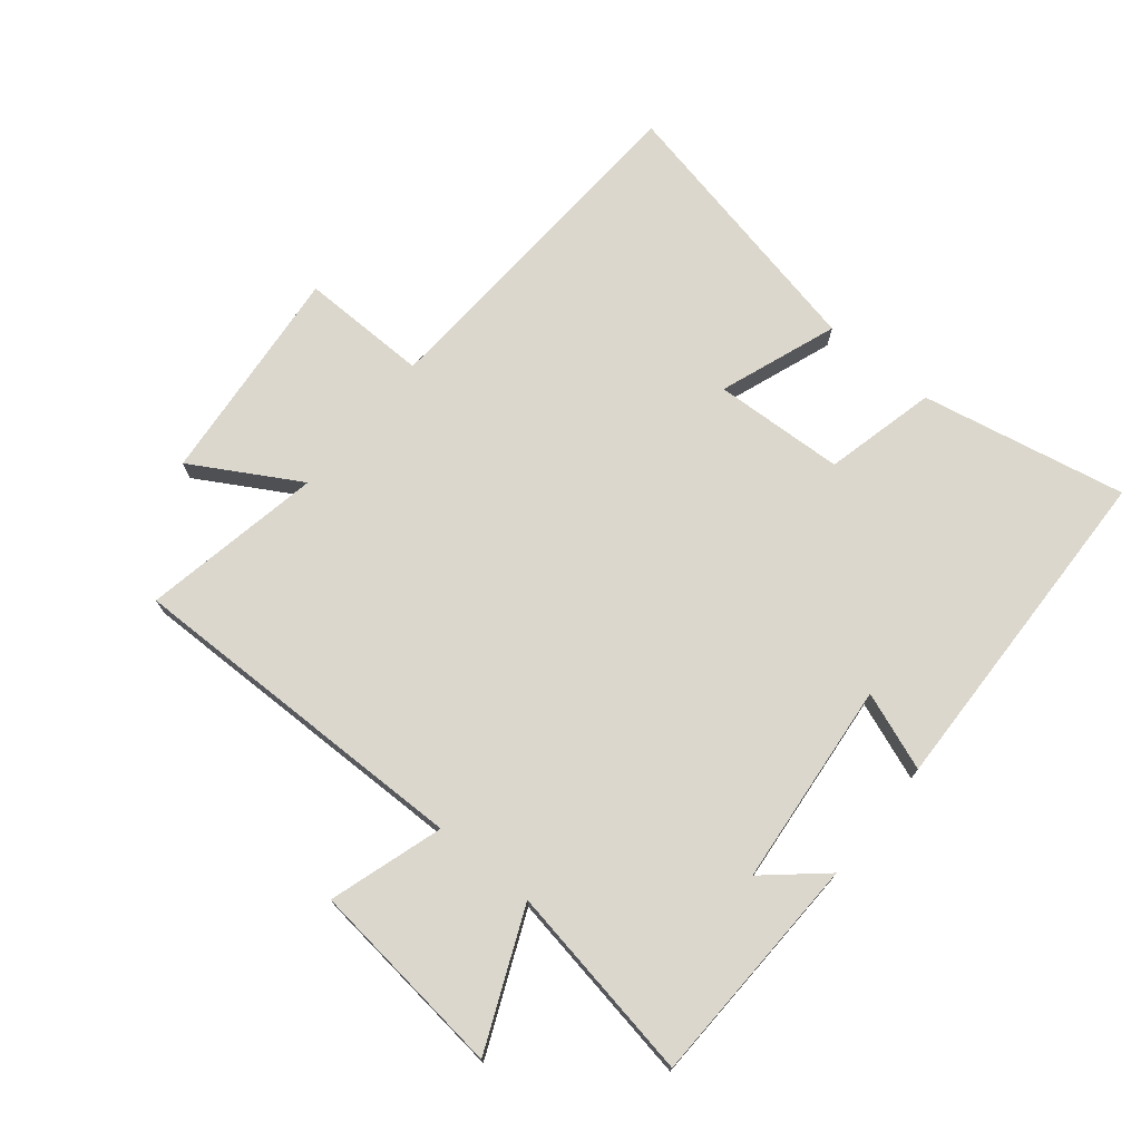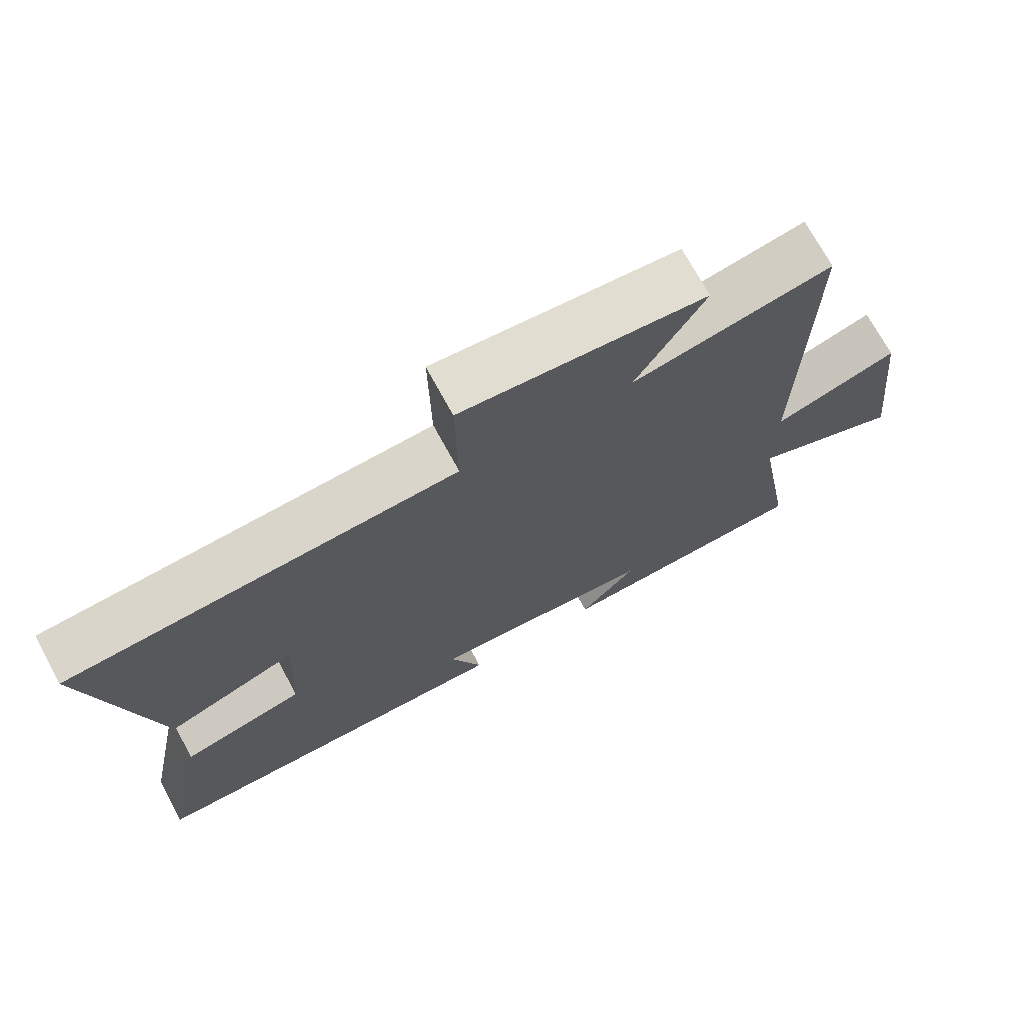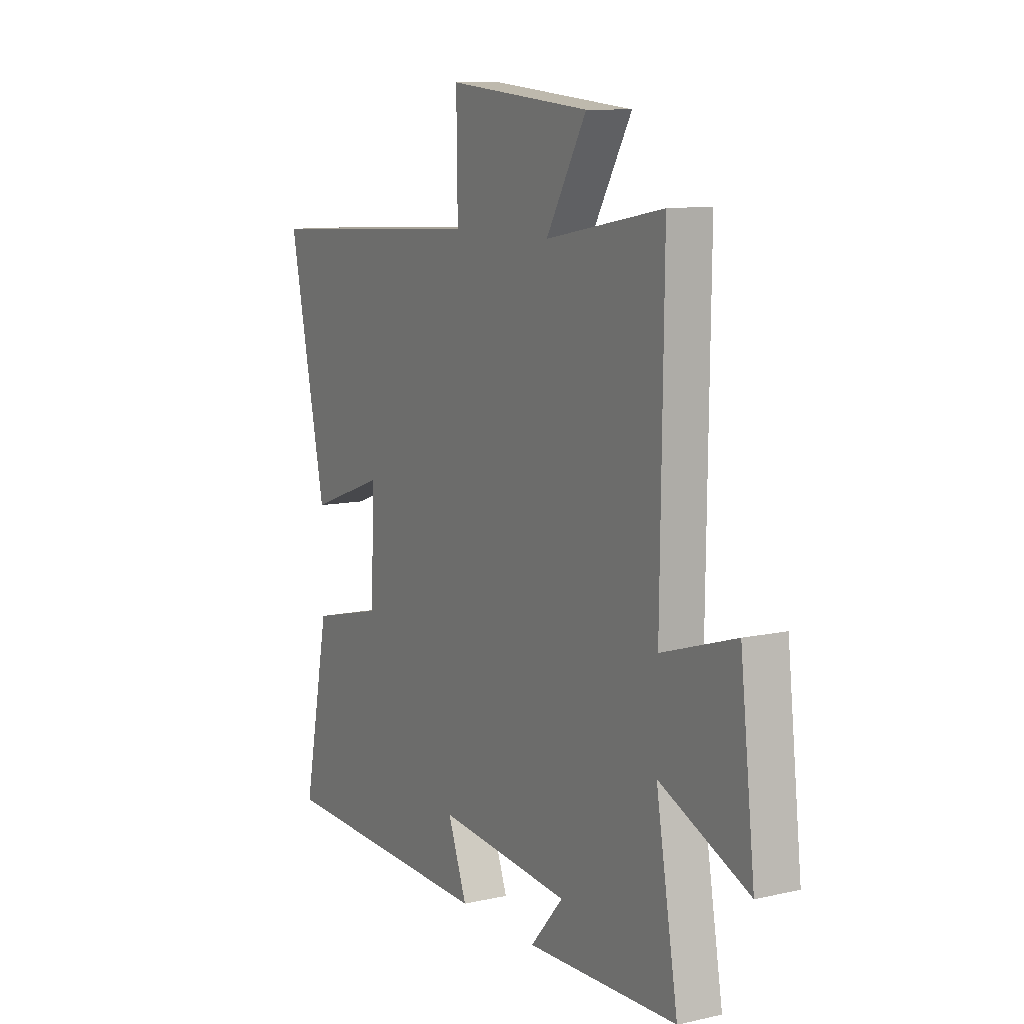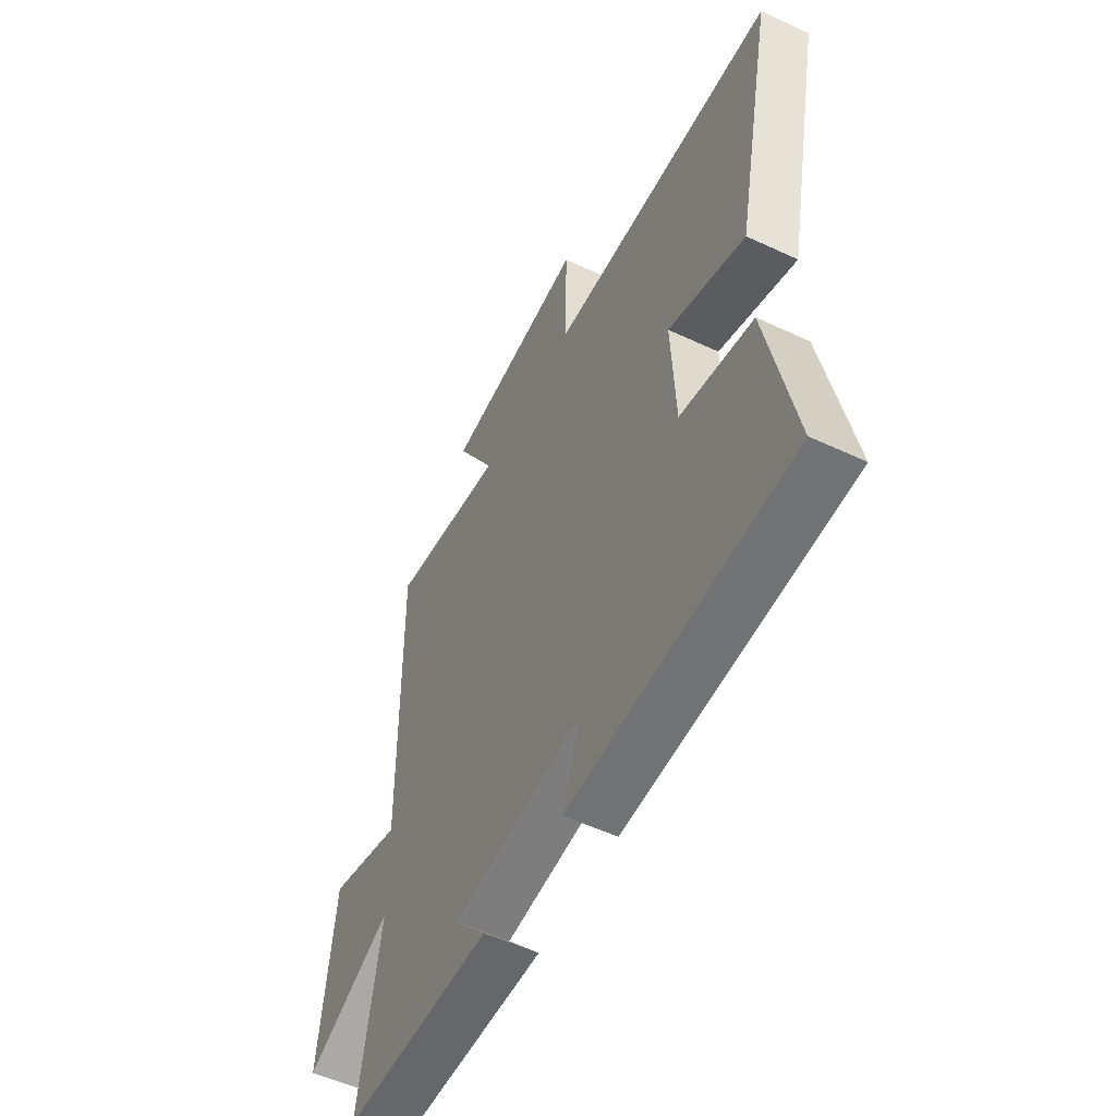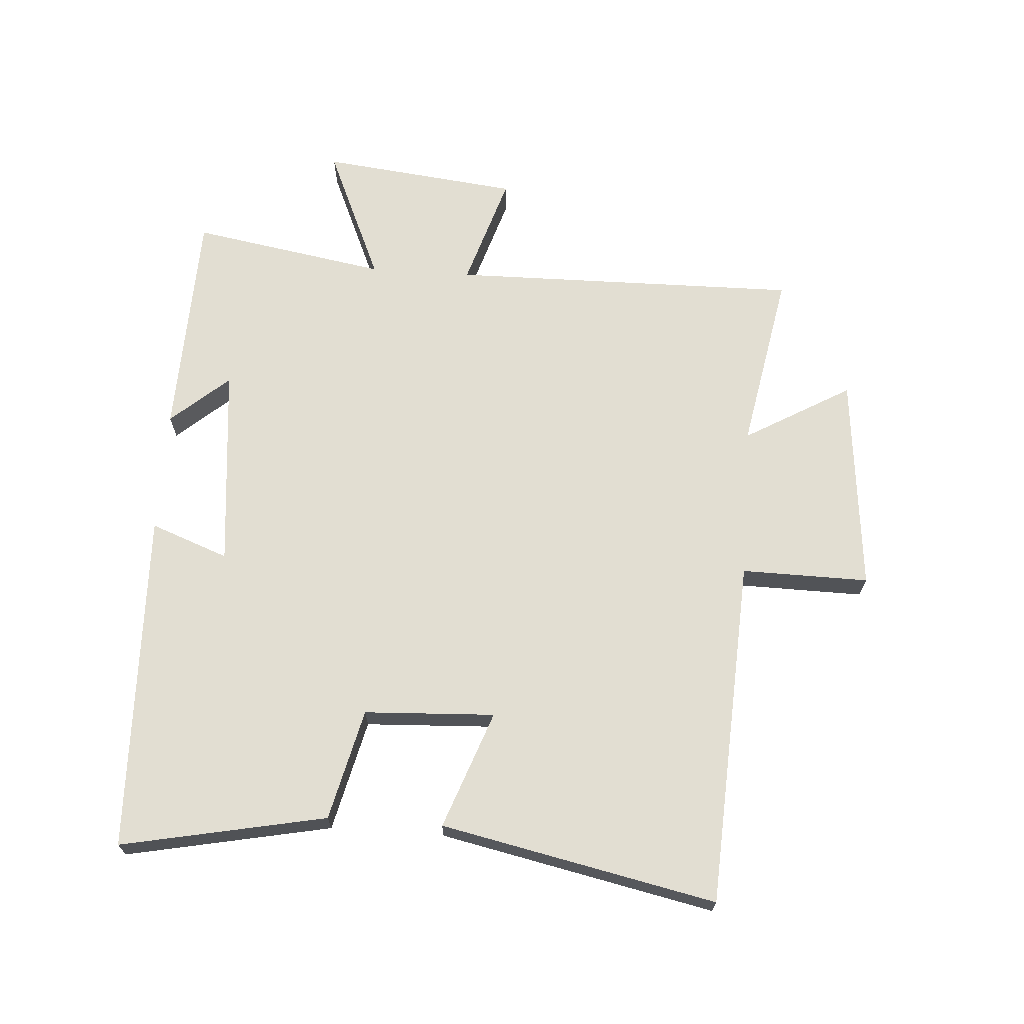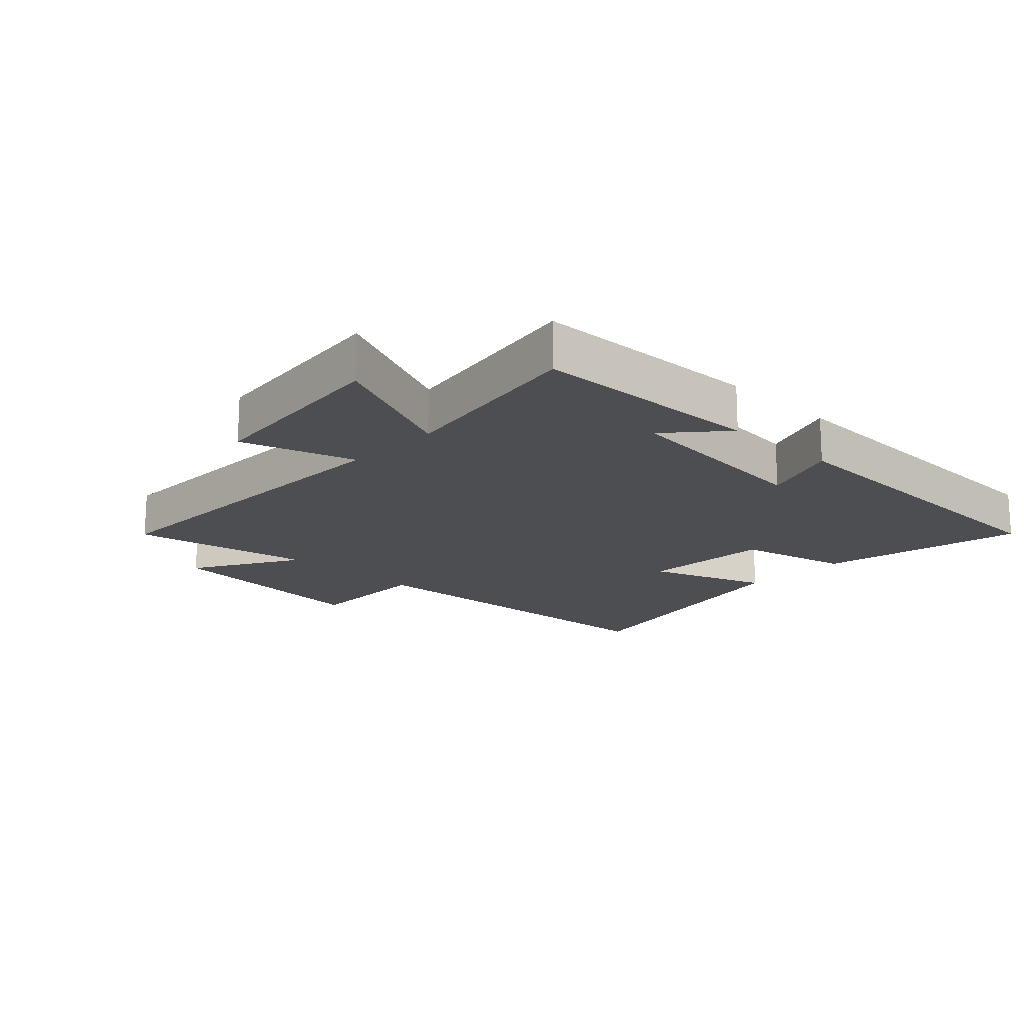
<metadata>
{"format":"obj","ext":"obj","renderer":"f3d","projection":"perspective","resolution":1024,"background":"white","views":[{"elev":73.3,"azim":129.3,"up":"+Y"},{"elev":71.9,"azim":-28.5,"up":"+Z"},{"elev":10.2,"azim":60.4,"up":"+Z"},{"elev":-53.9,"azim":-116.5,"up":"+Z"},{"elev":67.8,"azim":-86.1,"up":"+Y"},{"elev":-17.2,"azim":136.1,"up":"+Y"}]}
</metadata>
<code>
v -0.593 0.07 0.47
v -0.032 0.07 0.5
v -0.035 0.07 0.705
v 0.317 0.07 0.671
v 0.218 0.07 0.5
v 0.507 0.07 0.554
v 0.5 0.07 -0.008
v 0.682 0.07 0.049
v 0.718 0.07 -0.269
v 0.5 0.07 -0.174
v 0.554 0.07 -0.488
v 0.182 0.07 -0.5
v 0.263 0.07 -0.407
v -0.065 0.07 -0.375
v -0.018 0.07 -0.5
v -0.566 0.07 -0.484
v -0.5 0.07 -0.155
v -0.321 0.07 -0.112
v -0.311 0.07 0.098
v -0.5 0.07 0.029
v -0.593 0 0.47
v -0.032 0 0.5
v -0.035 0 0.705
v 0.317 0 0.671
v 0.218 0 0.5
v 0.507 0 0.554
v 0.5 0 -0.008
v 0.682 0 0.049
v 0.718 0 -0.269
v 0.5 0 -0.174
v 0.554 0 -0.488
v 0.182 0 -0.5
v 0.263 0 -0.407
v -0.065 0 -0.375
v -0.018 0 -0.5
v -0.566 0 -0.484
v -0.5 0 -0.155
v -0.321 0 -0.112
v -0.311 0 0.098
v -0.5 0 0.029
f 19 20 1 2
f 18 19 2
f 16 17 18
f 15 16 18
f 14 15 18
f 13 14 18 2
f 10 11 12 13
f 10 13 2 3
f 7 8 9 10
f 7 10 3
f 5 6 7
f 5 7 3
f 3 4 5
f 22 21 40 39
f 22 39 38
f 38 37 36
f 38 36 35
f 38 35 34
f 22 38 34 33
f 33 32 31 30
f 23 22 33 30
f 30 29 28 27
f 23 30 27
f 27 26 25
f 23 27 25
f 25 24 23
f 1 21 22 2
f 2 22 23 3
f 3 23 24 4
f 4 24 25 5
f 5 25 26 6
f 6 26 27 7
f 7 27 28 8
f 8 28 29 9
f 9 29 30 10
f 10 30 31 11
f 11 31 32 12
f 12 32 33 13
f 13 33 34 14
f 14 34 35 15
f 15 35 36 16
f 16 36 37 17
f 17 37 38 18
f 18 38 39 19
f 19 39 40 20
f 20 40 21 1

</code>
